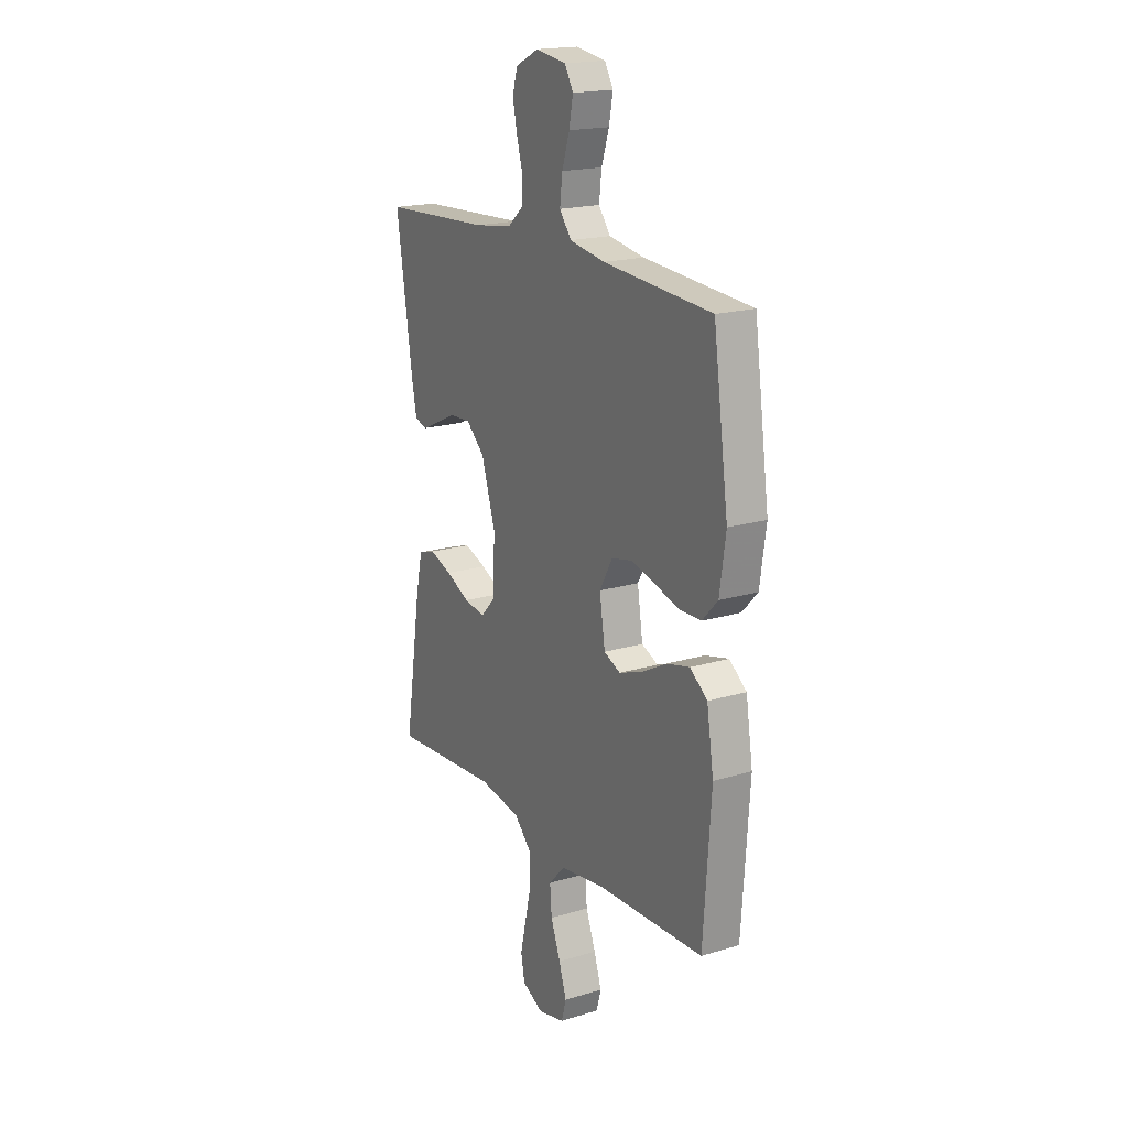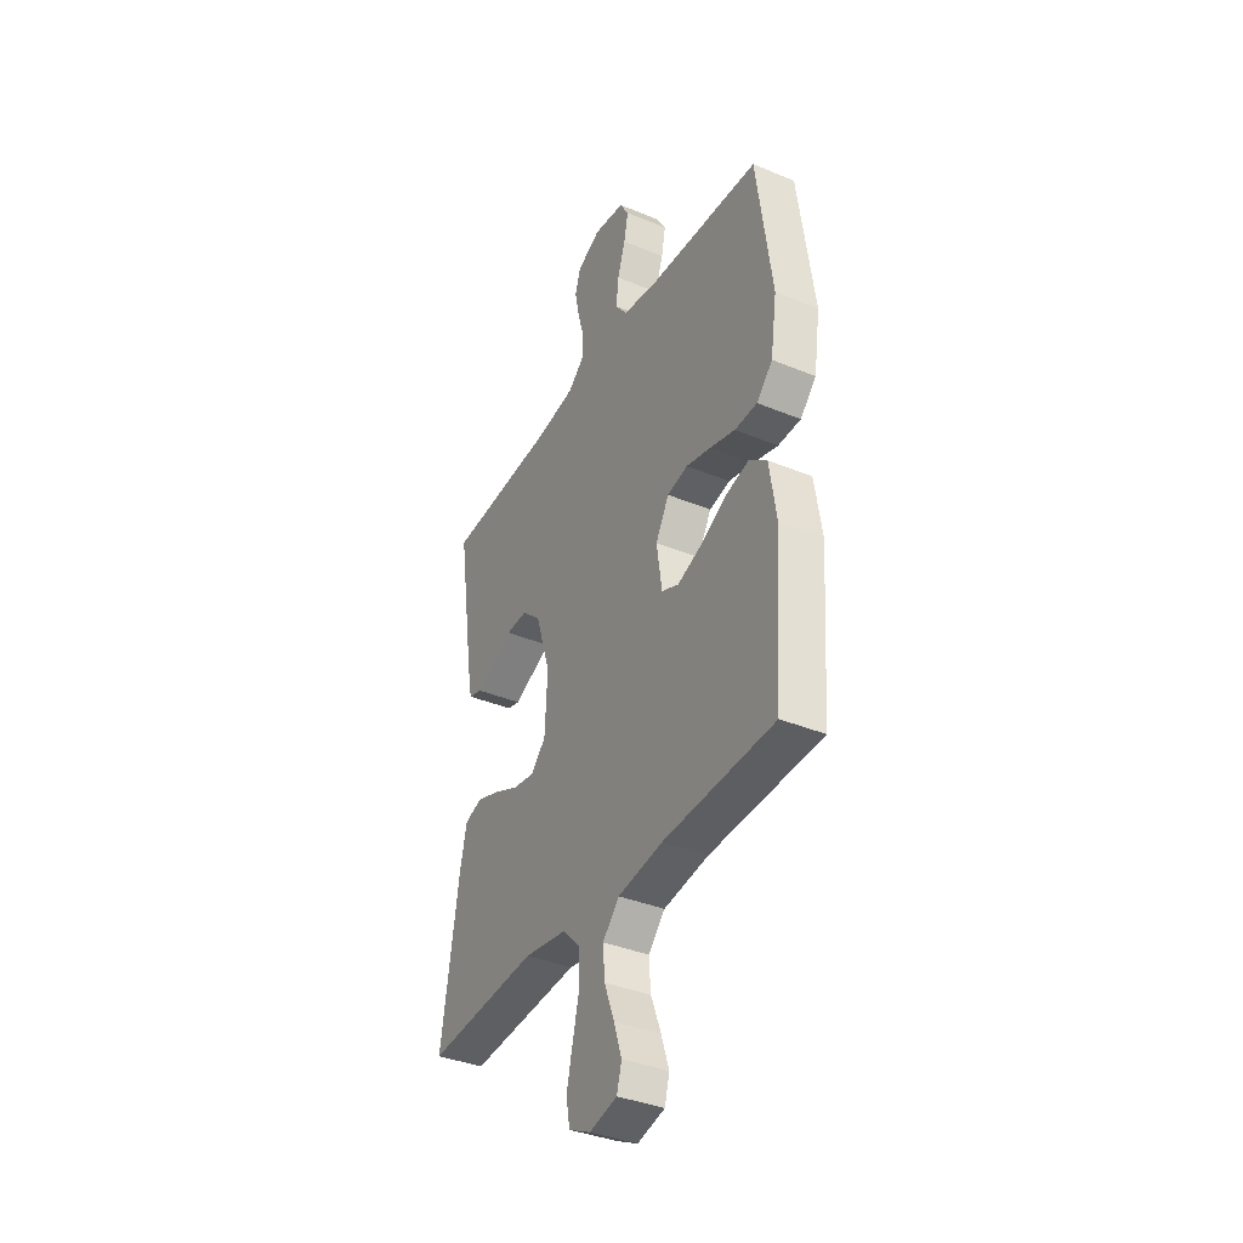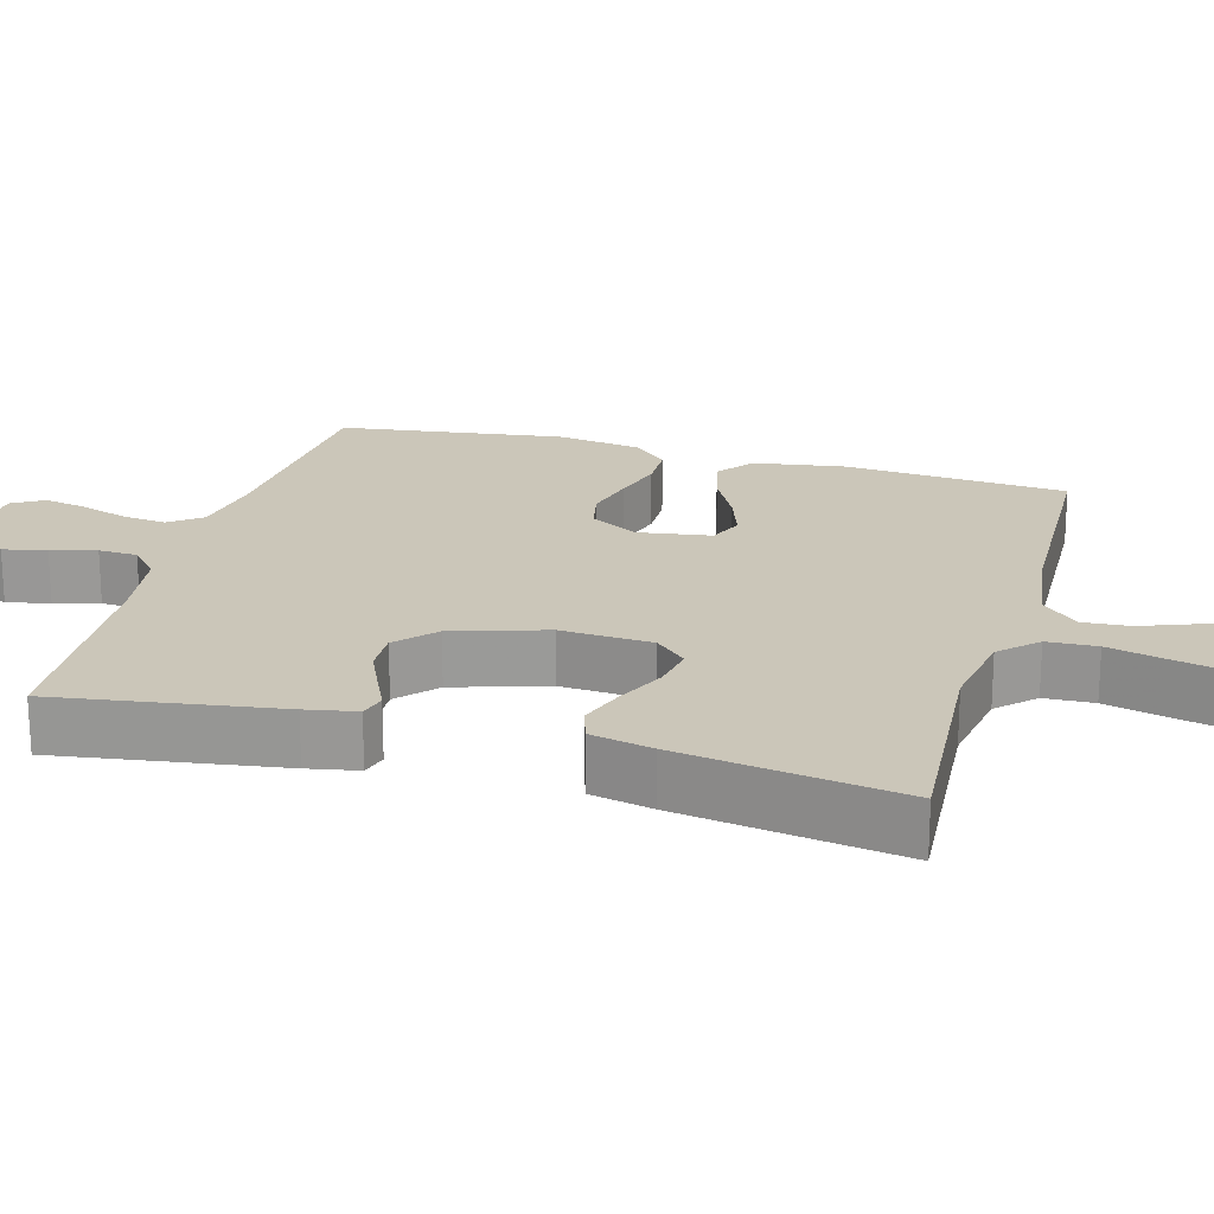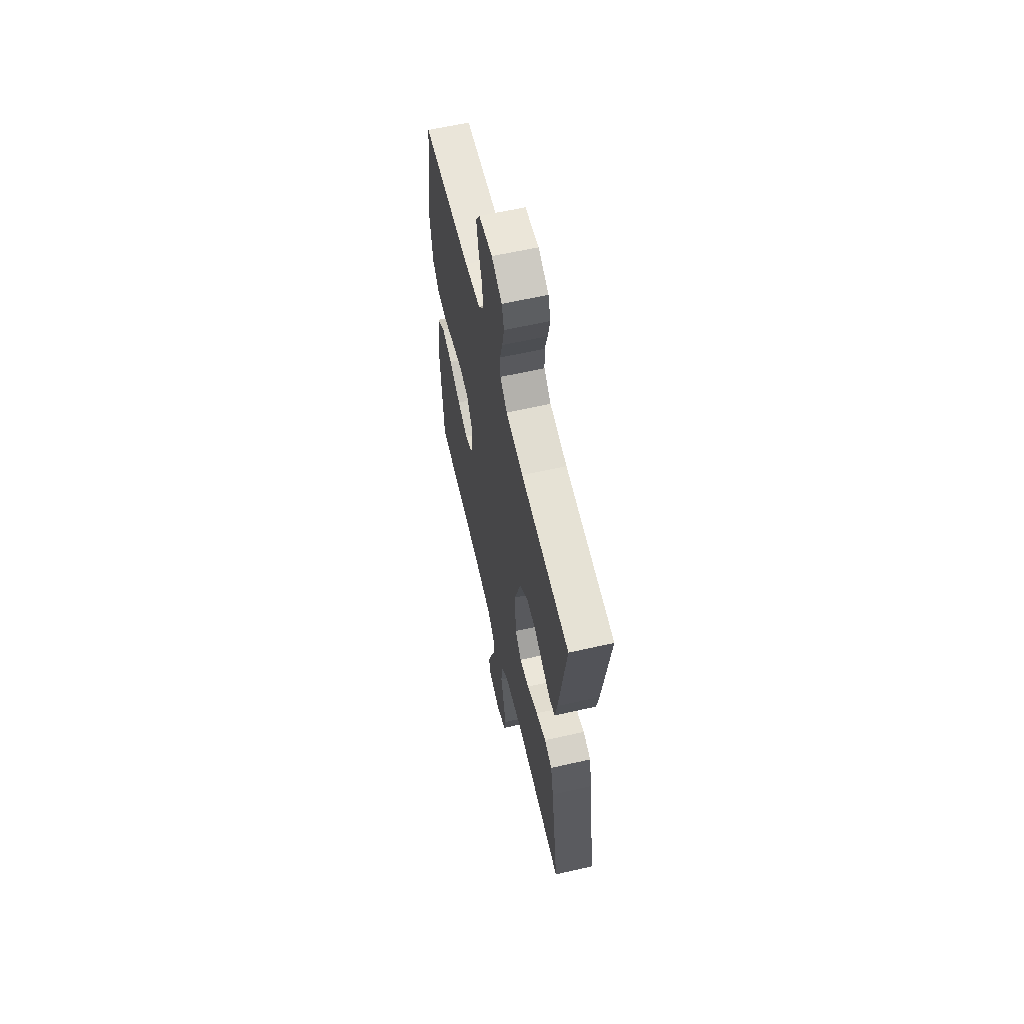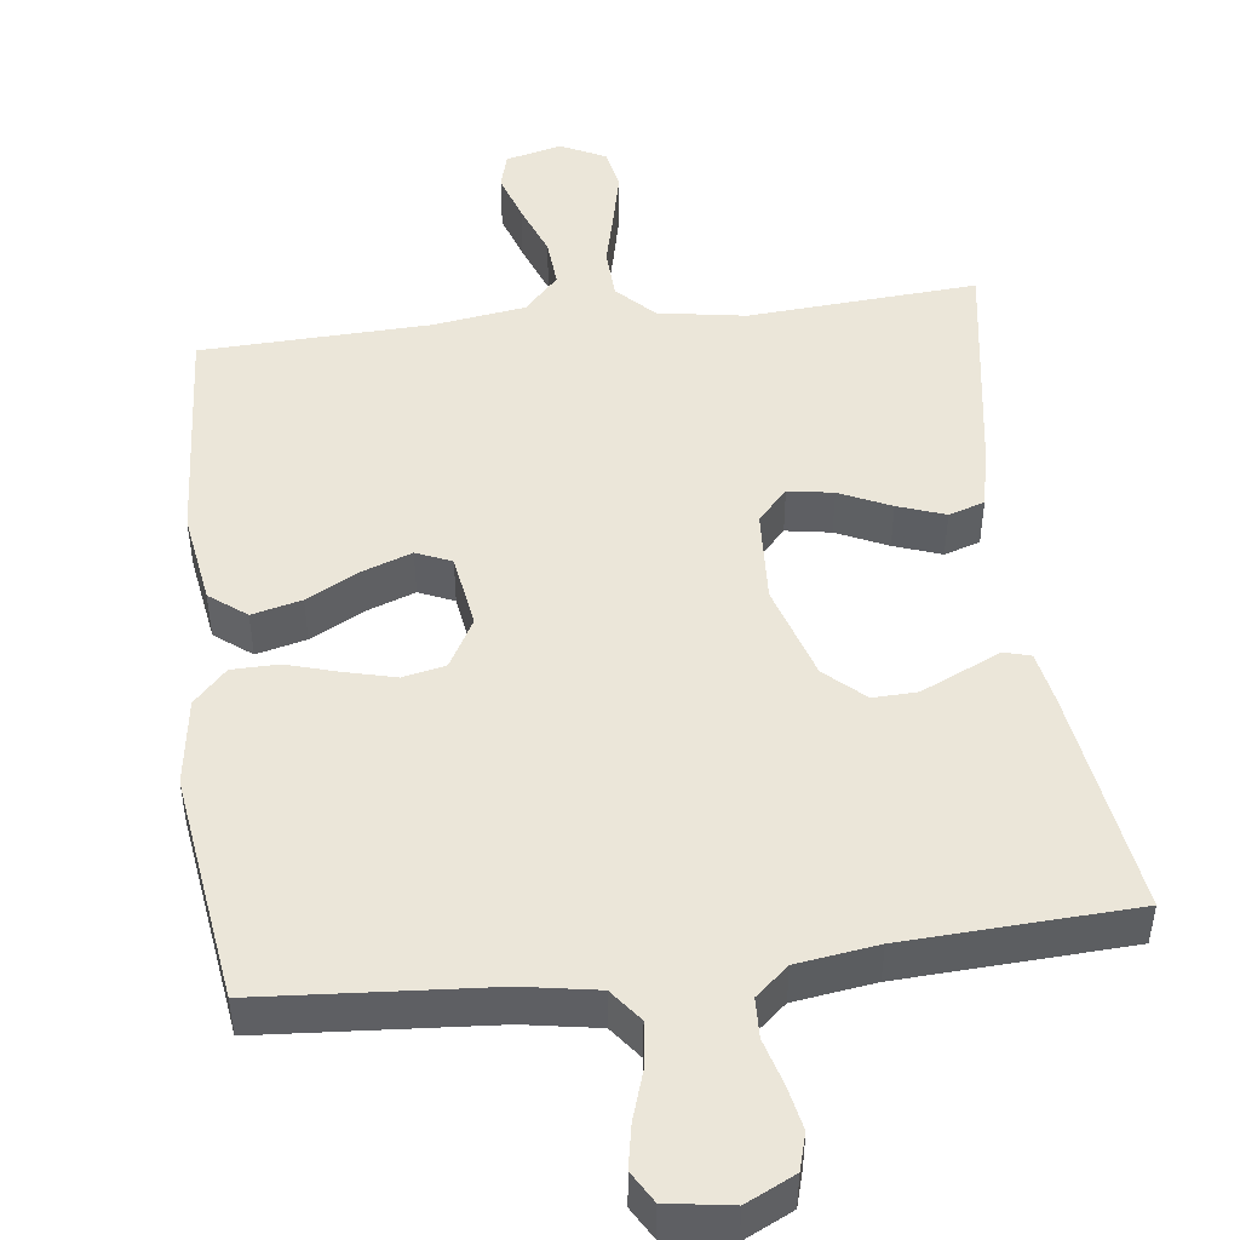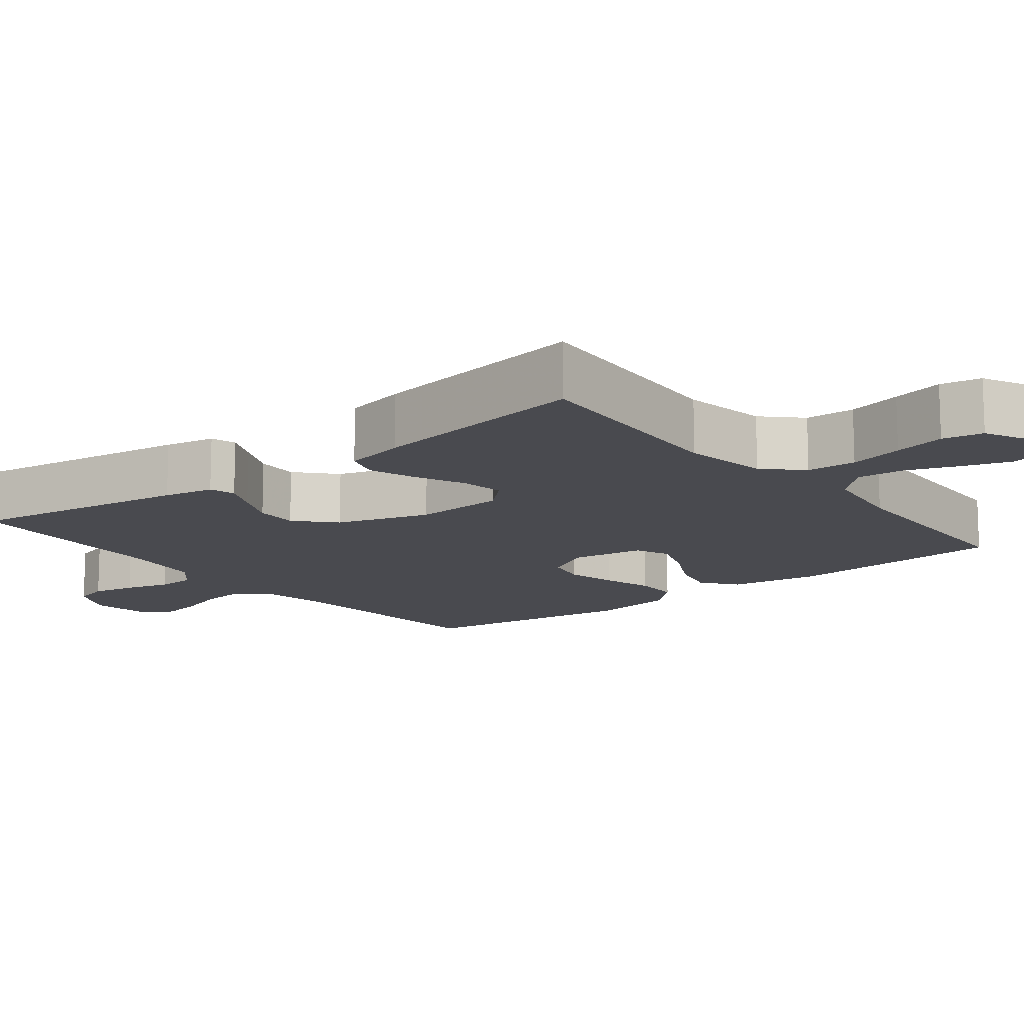
<metadata>
{"format":"obj","ext":"obj","renderer":"f3d","projection":"perspective","resolution":1024,"background":"white","views":[{"elev":18.6,"azim":-120.1,"up":"+Z"},{"elev":-37.4,"azim":-118.0,"up":"+Z"},{"elev":21.0,"azim":105.7,"up":"+Y"},{"elev":61.4,"azim":77.0,"up":"+Z"},{"elev":48.1,"azim":-7.0,"up":"+Y"},{"elev":-13.5,"azim":128.3,"up":"+Y"}]}
</metadata>
<code>
v -0.5 0.07 0.5
v -0.2 0.07 0.522
v -0.102 0.07 0.539
v -0.069 0.07 0.582
v -0.076 0.07 0.641
v -0.097 0.07 0.705
v -0.108 0.07 0.762
v -0.084 0.07 0.803
v 0 0.07 0.816
v 0.064 0.07 0.785
v 0.078 0.07 0.737
v 0.066 0.07 0.679
v 0.049 0.07 0.619
v 0.051 0.07 0.567
v 0.094 0.07 0.53
v 0.2 0.07 0.515
v 0.5 0.07 0.5
v 0.455 0.07 0.2
v 0.442 0.07 0.132
v 0.407 0.07 0.122
v 0.359 0.07 0.144
v 0.302 0.07 0.17
v 0.244 0.07 0.172
v 0.193 0.07 0.125
v 0.154 0.07 0
v 0.161 0.07 -0.123
v 0.2 0.07 -0.165
v 0.259 0.07 -0.155
v 0.326 0.07 -0.124
v 0.388 0.07 -0.102
v 0.435 0.07 -0.117
v 0.453 0.07 -0.2
v 0.5 0.07 -0.5
v 0.2 0.07 -0.479
v 0.085 0.07 -0.498
v 0.038 0.07 -0.546
v 0.035 0.07 -0.613
v 0.053 0.07 -0.687
v 0.069 0.07 -0.757
v 0.059 0.07 -0.812
v 0 0.07 -0.841
v -0.074 0.07 -0.823
v -0.087 0.07 -0.776
v -0.066 0.07 -0.712
v -0.039 0.07 -0.641
v -0.034 0.07 -0.577
v -0.079 0.07 -0.529
v -0.2 0.07 -0.511
v -0.5 0.07 -0.5
v -0.521 0.07 -0.2
v -0.502 0.07 -0.079
v -0.454 0.07 -0.042
v -0.389 0.07 -0.058
v -0.319 0.07 -0.095
v -0.255 0.07 -0.118
v -0.209 0.07 -0.098
v -0.194 0.07 0
v -0.23 0.07 0.064
v -0.286 0.07 0.076
v -0.353 0.07 0.059
v -0.421 0.07 0.039
v -0.482 0.07 0.04
v -0.525 0.07 0.085
v -0.542 0.07 0.2
v -0.5 0 0.5
v -0.2 0 0.522
v -0.102 0 0.539
v -0.069 0 0.582
v -0.076 0 0.641
v -0.097 0 0.705
v -0.108 0 0.762
v -0.084 0 0.803
v 0 0 0.816
v 0.064 0 0.785
v 0.078 0 0.737
v 0.066 0 0.679
v 0.049 0 0.619
v 0.051 0 0.567
v 0.094 0 0.53
v 0.2 0 0.515
v 0.5 0 0.5
v 0.455 0 0.2
v 0.442 0 0.132
v 0.407 0 0.122
v 0.359 0 0.144
v 0.302 0 0.17
v 0.244 0 0.172
v 0.193 0 0.125
v 0.154 0 0
v 0.161 0 -0.123
v 0.2 0 -0.165
v 0.259 0 -0.155
v 0.326 0 -0.124
v 0.388 0 -0.102
v 0.435 0 -0.117
v 0.453 0 -0.2
v 0.5 0 -0.5
v 0.2 0 -0.479
v 0.085 0 -0.498
v 0.038 0 -0.546
v 0.035 0 -0.613
v 0.053 0 -0.687
v 0.069 0 -0.757
v 0.059 0 -0.812
v 0 0 -0.841
v -0.074 0 -0.823
v -0.087 0 -0.776
v -0.066 0 -0.712
v -0.039 0 -0.641
v -0.034 0 -0.577
v -0.079 0 -0.529
v -0.2 0 -0.511
v -0.5 0 -0.5
v -0.521 0 -0.2
v -0.502 0 -0.079
v -0.454 0 -0.042
v -0.389 0 -0.058
v -0.319 0 -0.095
v -0.255 0 -0.118
v -0.209 0 -0.098
v -0.194 0 0
v -0.23 0 0.064
v -0.286 0 0.076
v -0.353 0 0.059
v -0.421 0 0.039
v -0.482 0 0.04
v -0.525 0 0.085
v -0.542 0 0.2
f 63 64 1 2
f 60 61 62 63
f 59 60 63 2
f 58 59 2 3
f 57 58 3 4
f 56 57 4
f 51 52 53 54
f 51 54 55
f 48 49 50 51
f 47 48 51 55
f 46 47 55 56
f 42 43 44 45
f 40 41 42 45
f 40 45 46
f 37 38 39 40
f 37 40 46 56
f 31 32 33 34
f 31 34 35
f 28 29 30 31
f 28 31 35 36
f 18 19 20 21
f 16 17 18 21
f 15 16 21 22
f 14 15 22 23
f 10 11 12 13
f 8 9 10 13
f 8 13 14
f 5 6 7 8
f 4 5 8 14
f 36 37 56 4
f 27 28 36
f 26 27 36
f 25 26 36 4
f 4 14 23 24
f 4 24 25
f 66 65 128 127
f 127 126 125 124
f 66 127 124 123
f 67 66 123 122
f 68 67 122 121
f 68 121 120
f 118 117 116 115
f 119 118 115
f 115 114 113 112
f 119 115 112 111
f 120 119 111 110
f 109 108 107 106
f 109 106 105 104
f 110 109 104
f 104 103 102 101
f 120 110 104 101
f 98 97 96 95
f 99 98 95
f 95 94 93 92
f 100 99 95 92
f 85 84 83 82
f 85 82 81 80
f 86 85 80 79
f 87 86 79 78
f 77 76 75 74
f 77 74 73 72
f 78 77 72
f 72 71 70 69
f 78 72 69 68
f 68 120 101 100
f 100 92 91
f 100 91 90
f 68 100 90 89
f 88 87 78 68
f 89 88 68
f 1 65 66 2
f 2 66 67 3
f 3 67 68 4
f 4 68 69 5
f 5 69 70 6
f 6 70 71 7
f 7 71 72 8
f 8 72 73 9
f 9 73 74 10
f 10 74 75 11
f 11 75 76 12
f 12 76 77 13
f 13 77 78 14
f 14 78 79 15
f 15 79 80 16
f 16 80 81 17
f 17 81 82 18
f 18 82 83 19
f 19 83 84 20
f 20 84 85 21
f 21 85 86 22
f 22 86 87 23
f 23 87 88 24
f 24 88 89 25
f 25 89 90 26
f 26 90 91 27
f 27 91 92 28
f 28 92 93 29
f 29 93 94 30
f 30 94 95 31
f 31 95 96 32
f 32 96 97 33
f 33 97 98 34
f 34 98 99 35
f 35 99 100 36
f 36 100 101 37
f 37 101 102 38
f 38 102 103 39
f 39 103 104 40
f 40 104 105 41
f 41 105 106 42
f 42 106 107 43
f 43 107 108 44
f 44 108 109 45
f 45 109 110 46
f 46 110 111 47
f 47 111 112 48
f 48 112 113 49
f 49 113 114 50
f 50 114 115 51
f 51 115 116 52
f 52 116 117 53
f 53 117 118 54
f 54 118 119 55
f 55 119 120 56
f 56 120 121 57
f 57 121 122 58
f 58 122 123 59
f 59 123 124 60
f 60 124 125 61
f 61 125 126 62
f 62 126 127 63
f 63 127 128 64
f 64 128 65 1

</code>
